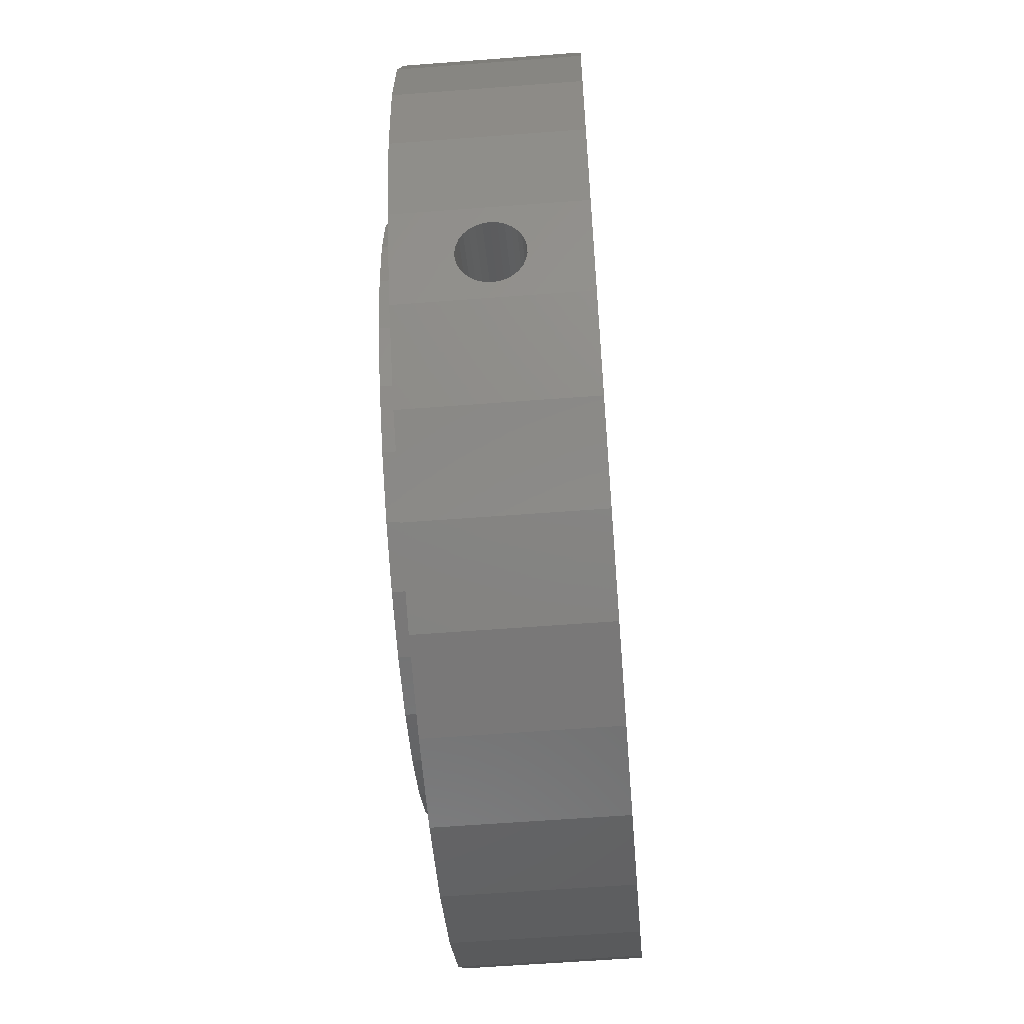
<metadata>
{"format":"stl","ext":"stl","renderer":"f3d","projection":"perspective","resolution":1024,"background":"white","views":[{"elev":-59.6,"azim":94.5,"up":"+Y"}]}
</metadata>
<code>
# stl→obj: 436 verts, 880 faces
v 17.61 -3.742 7
v 18 0 7
v 17.61 3.742 7
v 14.56 10.58 7
v 16.44 7.321 7
v 12.04 13.38 7
v 9 15.59 7
v 5.562 17.12 7
v 1.882 17.9 7
v 9.708 7.053 7
v 10.96 4.881 7
v -9.708 7.053 7
v -8.03 8.918 7
v -14.56 10.58 7
v 11.74 -2.495 7
v 10.96 -4.881 7
v -6 10.39 7
v -12.04 13.38 7
v -9.708 -7.053 7
v -10.96 -4.881 7
v -16.44 -7.321 7
v 1.254 -11.93 7
v -1.254 -11.93 7
v -9 -15.59 7
v -3.708 -11.41 7
v -6 -10.39 7
v -12.04 -13.38 7
v -1.882 -17.9 7
v -5.562 -17.12 7
v 1.882 -17.9 7
v 5.562 -17.12 7
v 9 -15.59 7
v 12.04 -13.38 7
v 14.56 -10.58 7
v 16.44 -7.321 7
v -1.254 11.93 7
v 1.254 11.93 7
v -5.562 17.12 7
v -10.96 4.881 7
v -16.44 7.321 7
v -11.74 -2.495 7
v -17.61 -3.742 7
v 6 -10.39 7
v 3.708 -11.41 7
v -8.03 -8.918 7
v -14.56 -10.58 7
v 8.03 -8.918 7
v 9.708 -7.053 7
v -12 0 7
v -18 0 7
v -17.61 3.742 7
v -11.74 2.495 7
v -9 15.59 7
v -3.708 11.41 7
v -1.882 17.9 7
v 3.708 11.41 7
v 6 10.39 7
v 8.03 8.918 7
v 11.74 2.495 7
v 12 0 7
v 18 0 2.204e-15
v 17.61 3.742 2.156e-15
v 17.61 -3.742 2.156e-15
v 16.44 -7.321 2.014e-15
v 15.7 -8.616 4.689
v 14.88 -10.03 3.5
v 14.89 -10.01 3.76
v 16.11 -7.892 3.76
v 16.13 -7.868 3.5
v 16.11 -7.892 3.24
v 15.44 -9.064 4.743
v 15.57 -8.838 4.743
v 16.07 -7.962 2.992
v 16.01 -8.075 2.765
v 15.92 -8.226 2.571
v 14.93 -9.94 4.008
v 15.82 -8.409 2.417
v 14.56 -10.58 1.783e-15
v 15.7 -8.616 2.311
v 15.19 -9.492 4.583
v 15.31 -9.285 4.689
v 15.57 -8.838 2.257
v 15.44 -9.064 2.257
v 15.08 -9.675 4.429
v 15.31 -9.285 2.311
v 15.19 -9.492 2.417
v 15 -9.826 4.235
v 15.08 -9.675 2.571
v 15 -9.826 2.765
v 14.93 -9.94 2.992
v 14.89 -10.01 3.24
v 15.82 -8.409 4.583
v 15.92 -8.226 4.429
v 16.01 -8.075 4.235
v 16.07 -7.962 4.008
v 12.04 -13.38 1.475e-15
v 9 -15.59 1.102e-15
v 5.562 -17.12 6.812e-16
v 1.882 -17.9 2.304e-16
v -1.882 -17.9 -2.304e-16
v -5.562 -17.12 -6.812e-16
v -9 -15.59 -1.102e-15
v -12.04 -13.38 -1.475e-15
v -14.56 -10.58 -1.783e-15
v -16.11 -7.892 3.24
v -16.44 -7.321 -2.014e-15
v -14.89 -10.01 3.76
v -14.88 -10.03 3.5
v -15.31 -9.285 4.689
v -15.44 -9.064 4.743
v -14.89 -10.01 3.24
v -15.57 -8.838 4.743
v -14.93 -9.94 2.992
v -15 -9.826 2.765
v -15.7 -8.616 4.689
v -15.08 -9.675 2.571
v -15.19 -9.492 2.417
v -15.82 -8.409 4.583
v -15.31 -9.285 2.311
v -15.44 -9.064 2.257
v -15.92 -8.226 4.429
v -15.57 -8.838 2.257
v -15.7 -8.616 2.311
v -16.01 -8.075 4.235
v -15.82 -8.409 2.417
v -16.07 -7.962 4.008
v -15.92 -8.226 2.571
v -16.01 -8.075 2.765
v -16.11 -7.892 3.76
v -16.07 -7.962 2.992
v -16.13 -7.868 3.5
v -15.19 -9.492 4.583
v -15.08 -9.675 4.429
v -15 -9.826 4.235
v -14.93 -9.94 4.008
v -17.61 -3.742 -2.156e-15
v -18 0 -2.204e-15
v -17.61 3.742 -2.156e-15
v -16.44 7.321 -2.014e-15
v -14.56 10.58 -1.783e-15
v -12.04 13.38 -1.475e-15
v -9 15.59 -1.102e-15
v -5.562 17.12 -6.812e-16
v -1.882 17.9 -2.304e-16
v 1.882 17.9 2.304e-16
v 5.562 17.12 6.812e-16
v 9 15.59 1.102e-15
v 12.04 13.38 1.475e-15
v 14.56 10.58 1.783e-15
v 16.44 7.321 2.014e-15
v 12 0 8
v 11.74 -2.495 8
v 11.74 2.495 8
v 10.96 4.881 8
v 9.708 7.053 8
v 8.03 8.918 8
v 6 10.39 8
v 3.708 11.41 8
v 1.254 11.93 8
v -1.254 11.93 8
v -3.708 11.41 8
v -6 10.39 8
v -8.03 8.918 8
v -9.708 7.053 8
v -10.96 4.881 8
v -11.74 2.495 8
v -12 0 8
v -11.74 -2.495 8
v -10.96 -4.881 8
v -9.708 -7.053 8
v -8.03 -8.918 8
v -6 -10.39 8
v -3.708 -11.41 8
v -1.254 -11.93 8
v 1.254 -11.93 8
v 3.708 -11.41 8
v 6 -10.39 8
v 8.03 -8.918 8
v 9.708 -7.053 8
v 10.96 -4.881 8
v 0.8989 -8.553 1.101e-16
v -2.658 -8.179 -3.255e-16
v -4.3 -7.448 -5.266e-16
v -6.958 -5.055 -8.521e-16
v -8.412 -1.788 -1.03e-15
v -8.6 0 -1.053e-15
v -7.856 3.498 -9.621e-16
v -6.958 5.055 -8.521e-16
v -4.3 7.448 -5.266e-16
v -0.8989 8.553 -1.101e-16
v 8.6 0 1.053e-15
v 8.412 -1.788 1.03e-15
v -7.856 -3.498 -9.621e-16
v 8.412 1.788 1.03e-15
v 7.856 3.498 9.621e-16
v 6.958 5.055 8.521e-16
v 5.755 6.391 7.047e-16
v 0.8989 8.553 1.101e-16
v 2.658 8.179 3.255e-16
v 4.3 7.448 5.266e-16
v -2.658 8.179 -3.255e-16
v -5.755 6.391 -7.047e-16
v -8.412 1.788 -1.03e-15
v -5.755 -6.391 -7.047e-16
v -0.8989 -8.553 -1.101e-16
v 2.658 -8.179 3.255e-16
v 4.3 -7.448 5.266e-16
v 5.755 -6.391 7.047e-16
v 7.856 -3.498 9.621e-16
v 6.958 -5.055 8.521e-16
v 10.35 -4.566 3.76
v 10.37 -4.542 3.5
v 10.31 -4.636 4.008
v 10.25 -4.749 4.235
v 10.16 -4.901 4.429
v 10.06 -5.084 4.583
v 9.936 -5.29 4.689
v 9.808 -5.512 4.743
v 9.677 -5.738 4.743
v 9.55 -5.96 4.689
v 9.43 -6.166 4.583
v 9.325 -6.349 4.429
v 9.237 -6.501 4.235
v 9.172 -6.614 4.008
v 9.131 -6.684 3.76
v 9.118 -6.708 3.5
v 9.131 -6.684 3.24
v 9.172 -6.614 2.992
v 9.237 -6.501 2.765
v 9.325 -6.349 2.571
v 9.43 -6.166 2.417
v 9.55 -5.96 2.311
v 9.677 -5.738 2.257
v 9.808 -5.512 2.257
v 9.936 -5.29 2.311
v 10.06 -5.084 2.417
v 10.16 -4.901 2.571
v 10.25 -4.749 2.765
v 10.31 -4.636 2.992
v 10.35 -4.566 3.24
v -9.131 -6.684 3.76
v -9.118 -6.708 3.5
v -9.172 -6.614 4.008
v -9.237 -6.501 4.235
v -9.325 -6.349 4.429
v -9.43 -6.166 4.583
v -9.55 -5.96 4.689
v -9.677 -5.738 4.743
v -9.808 -5.512 4.743
v -9.936 -5.29 4.689
v -10.06 -5.084 4.583
v -10.16 -4.901 4.429
v -10.25 -4.749 4.235
v -10.31 -4.636 4.008
v -10.35 -4.566 3.76
v -10.37 -4.542 3.5
v -10.35 -4.566 3.24
v -10.31 -4.636 2.992
v -10.25 -4.749 2.765
v -10.16 -4.901 2.571
v -10.06 -5.084 2.417
v -9.936 -5.29 2.311
v -9.808 -5.512 2.257
v -9.677 -5.738 2.257
v -9.55 -5.96 2.311
v -9.43 -6.166 2.417
v -9.325 -6.349 2.571
v -9.237 -6.501 2.765
v -9.172 -6.614 2.992
v -9.131 -6.684 3.24
v 6.958 5.055 8
v -6.958 5.055 8
v -5.755 6.391 8
v 8.412 -1.788 8
v 7.856 -3.498 8
v -4.3 7.448 8
v -2.658 8.179 8
v -5.755 -6.391 8
v -6.958 -5.055 8
v 2.658 -8.179 8
v 0.8989 -8.553 8
v -0.8989 -8.553 8
v -2.658 -8.179 8
v 0.8989 8.553 8
v 2.658 8.179 8
v -7.856 3.498 8
v -7.856 -3.498 8
v -4.3 -7.448 8
v 5.755 -6.391 8
v 4.3 -7.448 8
v 6.958 -5.055 8
v -8.412 -1.788 8
v -8.6 0 8
v -8.412 1.788 8
v -0.8989 8.553 8
v 4.3 7.448 8
v 5.755 6.391 8
v 7.856 3.498 8
v 8.412 1.788 8
v 8.6 0 8
v 7.856 -3.498 0.7976
v 8.023 -2.986 1.032
v 8.175 -2.518 1.382
v 8.301 -2.13 1.825
v 8.307 -2.112 1.856
v 8.307 -2.112 5.144
v 8.301 -2.13 5.175
v 8.175 -2.518 5.618
v 8.023 -2.986 5.968
v 7.856 -3.498 6.202
v 6.967 -5.039 0.7895
v 6.958 -5.055 0.7976
v 7.258 -4.534 0.6656
v 7.556 -4.018 0.6656
v 7.847 -3.514 0.7895
v 6.598 -5.455 5.968
v 6.958 -5.055 6.202
v 6.268 -5.821 5.618
v 5.995 -6.124 5.175
v 5.983 -6.138 5.144
v 5.983 -6.138 1.856
v 5.995 -6.124 1.825
v 6.268 -5.821 1.382
v 6.598 -5.455 1.032
v -6.958 -5.055 0.7976
v -6.268 -5.821 1.382
v -6.598 -5.455 1.032
v -5.995 -6.124 1.825
v -5.983 -6.138 1.856
v -5.983 -6.138 5.144
v -5.995 -6.124 5.175
v -6.268 -5.821 5.618
v -6.598 -5.455 5.968
v -6.958 -5.055 6.202
v -7.847 -3.514 0.7895
v -7.856 -3.498 0.7976
v -7.258 -4.534 0.6656
v -7.556 -4.018 0.6656
v -6.967 -5.039 0.7895
v -8.023 -2.986 5.968
v -8.175 -2.518 5.618
v -8.307 -2.112 5.144
v -8.301 -2.13 5.175
v -7.856 -3.498 6.202
v -8.307 -2.112 1.856
v -8.301 -2.13 1.825
v -8.175 -2.518 1.382
v -8.023 -2.986 1.032
v 11.04 -3.37 2.341
v 10.9 -3.628 1.825
v 11.14 -3.211 2.907
v 10.7 -3.973 1.382
v 10.46 -4.391 1.032
v 10.18 -4.862 0.7895
v 9.892 -5.367 0.6656
v 9.594 -5.883 0.6656
v 9.302 -6.388 0.7895
v 9.03 -6.859 1.032
v 8.789 -7.277 1.382
v 8.59 -7.622 1.825
v 8.441 -7.88 2.341
v 8.349 -8.039 2.907
v 8.318 -8.093 3.5
v 8.349 -8.039 4.093
v 8.441 -7.88 4.659
v 8.59 -7.622 5.175
v 8.789 -7.277 5.618
v 9.03 -6.859 5.968
v 9.302 -6.388 6.211
v 9.594 -5.883 6.334
v 9.892 -5.367 6.334
v 10.18 -4.862 6.211
v 10.46 -4.391 5.968
v 10.7 -3.973 5.618
v 10.9 -3.628 5.175
v 11.04 -3.37 4.659
v 11.14 -3.211 4.093
v 11.17 -3.157 3.5
v -8.349 -8.039 2.907
v -8.441 -7.88 2.341
v -8.59 -7.622 1.825
v -9.03 -6.859 1.032
v -8.789 -7.277 1.382
v -9.302 -6.388 0.7895
v -9.594 -5.883 0.6656
v -9.892 -5.367 0.6656
v -10.18 -4.862 0.7895
v -10.46 -4.391 1.032
v -10.7 -3.973 1.382
v -10.9 -3.628 1.825
v -11.04 -3.37 2.341
v -11.14 -3.211 2.907
v -11.04 -3.37 4.659
v -9.892 -5.367 6.334
v -10.18 -4.862 6.211
v -9.594 -5.883 6.334
v -9.302 -6.388 6.211
v -9.03 -6.859 5.968
v -8.789 -7.277 5.618
v -8.59 -7.622 5.175
v -8.441 -7.88 4.659
v -8.349 -8.039 4.093
v -8.318 -8.093 3.5
v -11.14 -3.211 4.093
v -10.9 -3.628 5.175
v -10.7 -3.973 5.618
v -10.46 -4.391 5.968
v -11.17 -3.157 3.5
v -6.967 -5.039 6.211
v -7.258 -4.534 6.334
v -7.847 -3.514 6.211
v -7.556 -4.018 6.334
v 7.847 -3.514 6.211
v 7.556 -4.018 6.334
v 7.258 -4.534 6.334
v 6.967 -5.039 6.211
v 8.447 -1.87 4.659
v 8.539 -1.711 4.093
v 8.447 -1.87 2.341
v 8.539 -1.711 2.907
v 8.57 -1.657 3.5
v 5.843 -6.38 2.341
v 5.843 -6.38 4.659
v 5.751 -6.539 4.093
v 5.72 -6.593 3.5
v 5.751 -6.539 2.907
v -5.843 -6.38 4.659
v -5.751 -6.539 4.093
v -5.843 -6.38 2.341
v -5.751 -6.539 2.907
v -5.72 -6.593 3.5
v -8.447 -1.87 2.341
v -8.539 -1.711 4.093
v -8.57 -1.657 3.5
v -8.447 -1.87 4.659
v -8.539 -1.711 2.907
f 1 2 3
f 4 1 5
f 5 1 3
f 6 1 4
f 7 1 6
f 8 1 7
f 9 1 8
f 10 1 9
f 10 11 1
f 12 13 14
f 15 16 1
f 13 17 18
f 19 20 21
f 22 23 24
f 25 26 27
f 28 1 29
f 30 1 28
f 31 1 30
f 32 1 31
f 33 1 32
f 34 1 33
f 35 1 34
f 36 37 38
f 39 12 40
f 20 41 42
f 43 44 29
f 26 45 46
f 43 1 47
f 29 1 43
f 29 44 24
f 44 22 24
f 24 23 27
f 23 25 27
f 27 26 46
f 48 47 1
f 46 45 21
f 45 19 21
f 21 20 42
f 41 49 50
f 42 41 50
f 16 48 1
f 50 49 51
f 51 52 40
f 52 39 40
f 40 12 14
f 49 52 51
f 14 13 18
f 18 17 53
f 17 54 53
f 53 36 38
f 38 37 55
f 37 56 55
f 55 57 9
f 57 58 9
f 58 10 9
f 56 57 55
f 59 60 1
f 11 59 1
f 54 36 53
f 60 15 1
f 3 2 61
f 62 3 61
f 61 2 1
f 63 61 1
f 63 1 35
f 64 63 35
f 65 35 34
f 66 67 34
f 64 35 68
f 64 68 69
f 64 69 70
f 71 72 34
f 64 70 73
f 72 65 34
f 64 73 74
f 64 74 75
f 67 76 34
f 64 75 77
f 78 64 79
f 80 81 34
f 78 79 82
f 78 82 83
f 84 80 34
f 78 83 85
f 78 85 86
f 76 87 34
f 78 86 88
f 87 84 34
f 78 88 89
f 78 89 90
f 78 91 34
f 78 90 91
f 91 66 34
f 92 35 65
f 93 35 92
f 94 35 93
f 95 35 94
f 68 35 95
f 81 71 34
f 77 79 64
f 78 34 33
f 96 78 33
f 96 33 32
f 97 96 32
f 97 32 31
f 98 97 31
f 98 31 30
f 99 98 30
f 99 30 28
f 100 99 28
f 100 28 29
f 101 100 29
f 101 29 24
f 102 101 24
f 102 24 27
f 103 102 27
f 27 46 103
f 103 46 104
f 105 21 106
f 46 107 104
f 107 108 104
f 109 21 110
f 108 111 104
f 110 21 112
f 111 113 104
f 113 114 104
f 112 21 115
f 114 116 104
f 116 117 104
f 115 21 118
f 104 119 106
f 119 120 106
f 118 21 121
f 120 122 106
f 122 123 106
f 121 21 124
f 123 125 106
f 124 21 126
f 125 127 106
f 127 128 106
f 126 21 129
f 128 130 106
f 131 21 105
f 130 105 106
f 129 21 131
f 46 21 109
f 46 109 132
f 46 132 133
f 46 133 134
f 46 134 135
f 46 135 107
f 119 104 117
f 21 42 106
f 106 42 136
f 42 50 136
f 136 50 137
f 51 138 50
f 50 138 137
f 40 139 51
f 51 139 138
f 14 140 40
f 40 140 139
f 18 141 14
f 14 141 140
f 53 142 18
f 18 142 141
f 38 143 53
f 53 143 142
f 55 144 38
f 38 144 143
f 9 145 55
f 55 145 144
f 8 146 9
f 9 146 145
f 7 147 8
f 8 147 146
f 6 148 7
f 7 148 147
f 6 4 149
f 148 6 149
f 4 5 150
f 149 4 150
f 5 3 62
f 150 5 62
f 60 151 152
f 15 60 152
f 153 151 60
f 59 153 60
f 154 153 59
f 11 154 59
f 155 154 11
f 10 155 11
f 156 155 10
f 58 156 10
f 156 58 157
f 157 58 57
f 157 57 158
f 158 57 56
f 158 56 159
f 159 56 37
f 159 37 160
f 160 37 36
f 160 36 161
f 161 36 54
f 161 54 162
f 162 54 17
f 162 17 163
f 163 17 13
f 163 13 164
f 164 13 12
f 164 12 165
f 165 12 39
f 165 39 166
f 166 39 52
f 166 52 167
f 167 52 49
f 168 167 41
f 41 167 49
f 169 168 20
f 20 168 41
f 170 169 19
f 19 169 20
f 171 170 45
f 45 170 19
f 26 172 171
f 45 26 171
f 25 173 172
f 26 25 172
f 23 174 173
f 25 23 173
f 22 175 174
f 23 22 174
f 44 176 175
f 22 44 175
f 43 177 176
f 44 43 176
f 47 178 177
f 43 47 177
f 48 179 178
f 47 48 178
f 16 180 179
f 48 16 179
f 15 152 180
f 16 15 180
f 61 63 62
f 62 63 64
f 62 64 78
f 62 78 96
f 62 96 97
f 62 97 98
f 62 98 99
f 62 99 100
f 62 100 101
f 181 101 102
f 182 102 103
f 183 103 104
f 184 104 106
f 185 106 136
f 186 136 137
f 187 137 138
f 188 138 139
f 189 139 140
f 190 140 141
f 62 141 142
f 62 142 143
f 62 143 144
f 62 144 145
f 62 145 146
f 62 146 147
f 62 147 148
f 62 148 149
f 62 149 150
f 191 62 192
f 184 106 193
f 194 62 191
f 195 62 194
f 196 62 195
f 197 62 196
f 198 141 199
f 62 197 200
f 62 200 199
f 62 199 141
f 190 141 198
f 201 140 190
f 189 140 201
f 202 139 189
f 188 139 202
f 203 137 187
f 186 137 203
f 185 136 186
f 193 106 185
f 187 138 188
f 204 104 184
f 183 104 204
f 205 102 182
f 181 102 205
f 206 101 181
f 207 101 206
f 208 101 207
f 62 101 208
f 209 62 210
f 182 103 183
f 192 62 209
f 210 62 208
f 68 211 212
f 69 68 212
f 95 213 211
f 68 95 211
f 94 214 213
f 95 94 213
f 215 214 93
f 93 214 94
f 216 215 92
f 92 215 93
f 217 216 65
f 65 216 92
f 218 217 72
f 72 217 65
f 219 218 71
f 71 218 72
f 220 219 81
f 81 219 71
f 221 220 80
f 80 220 81
f 222 221 84
f 84 221 80
f 223 222 87
f 87 222 84
f 224 223 76
f 76 223 87
f 225 224 67
f 67 224 76
f 226 225 66
f 66 225 67
f 226 66 227
f 227 66 91
f 227 91 228
f 228 91 90
f 228 90 229
f 229 90 89
f 230 229 89
f 88 230 89
f 231 230 88
f 86 231 88
f 232 231 86
f 85 232 86
f 233 232 85
f 83 233 85
f 234 233 83
f 82 234 83
f 235 234 82
f 79 235 82
f 236 235 79
f 77 236 79
f 237 236 77
f 75 237 77
f 238 237 75
f 74 238 75
f 239 238 74
f 73 239 74
f 240 239 73
f 70 240 73
f 212 240 70
f 69 212 70
f 107 241 108
f 108 241 242
f 135 243 107
f 107 243 241
f 134 244 135
f 135 244 243
f 133 245 134
f 134 245 244
f 132 246 133
f 133 246 245
f 109 247 132
f 132 247 246
f 110 248 109
f 109 248 247
f 112 249 110
f 110 249 248
f 115 250 112
f 112 250 249
f 118 251 115
f 115 251 250
f 121 252 118
f 118 252 251
f 124 253 121
f 121 253 252
f 124 126 254
f 253 124 254
f 126 129 255
f 254 126 255
f 129 131 256
f 255 129 256
f 256 131 105
f 257 256 105
f 257 105 130
f 258 257 130
f 258 130 128
f 259 258 128
f 259 128 127
f 260 259 127
f 260 127 125
f 261 260 125
f 261 125 123
f 262 261 123
f 262 123 122
f 263 262 122
f 263 122 120
f 264 263 120
f 264 120 119
f 265 264 119
f 265 119 117
f 266 265 117
f 266 117 116
f 267 266 116
f 267 116 114
f 268 267 114
f 114 113 268
f 268 113 269
f 113 111 269
f 269 111 270
f 111 108 270
f 270 108 242
f 152 151 153
f 155 152 154
f 154 152 153
f 156 152 155
f 157 152 156
f 158 152 157
f 271 152 158
f 272 273 164
f 274 275 152
f 276 277 162
f 278 279 170
f 280 281 173
f 282 283 172
f 175 152 174
f 176 152 175
f 177 152 176
f 178 152 177
f 179 152 178
f 180 152 179
f 284 285 160
f 286 272 165
f 279 287 169
f 283 288 171
f 174 152 289
f 174 290 173
f 174 289 290
f 290 280 173
f 173 281 172
f 281 282 172
f 172 283 171
f 291 289 152
f 171 288 170
f 288 278 170
f 170 279 169
f 292 293 167
f 169 287 168
f 275 291 152
f 168 292 167
f 167 293 166
f 166 294 165
f 287 292 168
f 294 286 165
f 165 272 164
f 164 273 163
f 293 294 166
f 163 276 162
f 162 277 161
f 277 295 161
f 161 284 160
f 160 285 159
f 285 296 159
f 159 297 158
f 297 271 158
f 298 152 271
f 273 276 163
f 296 297 159
f 299 300 152
f 298 299 152
f 295 284 161
f 300 274 152
f 209 301 192
f 192 301 302
f 192 302 303
f 303 304 192
f 304 305 192
f 305 306 192
f 307 275 306
f 308 275 307
f 309 310 275
f 309 275 308
f 306 275 274
f 306 274 192
f 192 274 191
f 191 274 300
f 210 311 209
f 210 312 311
f 209 313 314
f 314 315 209
f 315 301 209
f 313 209 311
f 316 289 317
f 316 318 289
f 318 319 289
f 289 320 208
f 320 321 208
f 208 322 210
f 322 323 210
f 210 324 312
f 323 324 210
f 321 322 208
f 319 320 289
f 289 291 317
f 207 290 208
f 208 290 289
f 206 280 207
f 207 280 290
f 181 281 206
f 206 281 280
f 205 282 181
f 181 282 281
f 182 283 205
f 205 283 282
f 183 288 182
f 182 288 283
f 204 278 183
f 183 278 288
f 204 184 325
f 326 204 327
f 327 204 325
f 328 204 326
f 329 204 328
f 330 204 329
f 278 204 330
f 279 330 331
f 279 331 332
f 279 332 333
f 279 333 334
f 278 330 279
f 335 193 336
f 184 193 335
f 337 184 338
f 339 184 337
f 325 184 339
f 335 338 184
f 292 340 341
f 342 292 343
f 343 292 341
f 344 340 292
f 345 185 342
f 346 185 345
f 347 193 346
f 348 193 347
f 336 193 348
f 193 185 346
f 185 292 342
f 292 287 344
f 185 186 293
f 292 185 293
f 293 186 203
f 294 293 203
f 294 203 187
f 286 294 187
f 286 187 188
f 272 286 188
f 272 188 202
f 273 272 202
f 273 202 189
f 276 273 189
f 276 189 201
f 277 276 201
f 277 201 190
f 295 277 190
f 295 190 198
f 284 295 198
f 284 198 199
f 285 284 199
f 285 199 200
f 296 285 200
f 296 200 197
f 297 296 197
f 197 196 297
f 297 196 271
f 196 195 271
f 271 195 298
f 195 194 298
f 298 194 299
f 194 191 299
f 299 191 300
f 349 350 351
f 351 350 352
f 351 352 353
f 351 353 354
f 351 354 355
f 351 355 356
f 351 356 357
f 351 357 358
f 351 358 359
f 233 359 360
f 231 360 361
f 229 361 362
f 227 362 363
f 226 363 364
f 224 364 365
f 222 365 366
f 220 366 367
f 218 367 368
f 216 368 369
f 351 369 370
f 351 370 371
f 351 371 372
f 351 372 373
f 351 373 374
f 351 374 375
f 351 375 376
f 351 376 377
f 351 377 378
f 213 351 211
f 214 351 213
f 216 369 215
f 351 214 215
f 351 215 369
f 217 368 216
f 218 368 217
f 219 367 218
f 220 367 219
f 221 366 220
f 222 366 221
f 223 365 222
f 225 364 224
f 226 364 225
f 227 363 226
f 228 362 227
f 229 362 228
f 230 361 229
f 231 361 230
f 232 360 231
f 233 360 232
f 234 359 233
f 236 351 235
f 235 359 234
f 351 359 235
f 237 351 236
f 238 351 237
f 239 351 238
f 240 351 239
f 212 351 240
f 211 351 212
f 224 365 223
f 379 380 381
f 382 379 383
f 383 379 381
f 384 379 382
f 385 379 384
f 386 379 385
f 387 379 386
f 388 379 387
f 389 379 388
f 265 379 389
f 265 266 379
f 262 263 390
f 260 261 391
f 258 259 392
f 253 254 393
f 394 379 395
f 396 379 394
f 397 379 396
f 398 379 397
f 399 379 398
f 400 379 399
f 401 379 400
f 402 379 401
f 403 379 402
f 255 256 404
f 241 243 379
f 266 267 379
f 243 244 379
f 251 252 405
f 245 246 395
f 249 250 406
f 245 379 244
f 395 379 245
f 395 246 407
f 246 247 407
f 407 248 406
f 248 249 406
f 406 250 405
f 250 251 405
f 405 252 393
f 252 253 393
f 393 254 404
f 242 241 379
f 254 255 404
f 247 248 407
f 404 256 408
f 408 257 392
f 257 258 392
f 392 259 391
f 259 260 391
f 391 261 390
f 261 262 390
f 390 263 389
f 263 264 389
f 264 265 389
f 267 268 379
f 268 269 379
f 269 270 379
f 256 257 408
f 270 242 379
f 287 409 410
f 411 287 412
f 412 287 410
f 334 409 287
f 344 287 411
f 287 279 334
f 413 291 310
f 413 414 291
f 291 415 416
f 291 416 317
f 414 415 291
f 291 275 310
f 413 310 372
f 372 310 309
f 372 309 373
f 309 308 373
f 373 308 374
f 308 307 374
f 374 307 375
f 375 307 306
f 376 375 417
f 417 375 306
f 418 417 306
f 419 418 305
f 305 418 306
f 420 418 419
f 421 418 420
f 419 305 304
f 349 419 350
f 350 419 304
f 304 303 352
f 350 304 352
f 303 302 353
f 352 303 353
f 302 301 354
f 354 301 315
f 302 354 353
f 315 314 355
f 354 315 355
f 314 313 356
f 355 314 356
f 313 311 357
f 356 313 357
f 311 312 358
f 358 312 324
f 311 358 357
f 316 317 368
f 368 317 416
f 368 416 369
f 324 323 359
f 358 324 359
f 323 322 360
f 359 323 360
f 321 422 322
f 322 422 361
f 322 361 360
f 423 424 425
f 422 423 426
f 426 423 425
f 321 423 422
f 320 423 321
f 423 320 365
f 365 320 319
f 365 319 366
f 319 318 366
f 366 318 367
f 318 316 367
f 367 316 368
f 397 409 398
f 398 409 334
f 398 334 333
f 398 333 399
f 399 333 332
f 399 332 400
f 400 332 331
f 400 331 401
f 401 331 330
f 401 330 427
f 427 330 428
f 428 330 329
f 428 329 429
f 428 429 430
f 428 430 431
f 328 381 329
f 329 381 380
f 329 380 429
f 326 383 381
f 328 326 381
f 327 382 383
f 326 327 383
f 325 339 384
f 327 325 382
f 382 325 384
f 337 385 384
f 339 337 384
f 338 386 385
f 337 338 385
f 335 387 386
f 338 335 386
f 336 348 388
f 335 336 387
f 387 336 388
f 407 340 395
f 395 340 344
f 395 344 411
f 347 389 388
f 348 347 388
f 346 390 389
f 347 346 389
f 345 432 391
f 346 345 390
f 390 345 391
f 433 434 435
f 435 434 436
f 435 436 432
f 435 432 345
f 435 345 342
f 405 393 435
f 343 405 342
f 342 405 435
f 405 343 406
f 406 343 341
f 406 341 407
f 407 341 340
f 420 419 349
f 351 420 349
f 421 420 351
f 378 421 351
f 377 418 421
f 378 377 421
f 376 417 418
f 377 376 418
f 414 413 371
f 371 413 372
f 415 414 370
f 370 414 371
f 416 415 369
f 369 415 370
f 424 423 364
f 364 423 365
f 425 424 363
f 363 424 364
f 425 363 426
f 426 363 362
f 426 362 422
f 422 362 361
f 380 379 429
f 429 379 430
f 379 403 430
f 430 403 431
f 402 428 403
f 403 428 431
f 401 427 402
f 402 427 428
f 396 410 397
f 397 410 409
f 394 412 396
f 396 412 410
f 395 411 394
f 394 411 412
f 393 404 433
f 435 393 433
f 404 408 434
f 433 404 434
f 434 408 392
f 436 434 392
f 436 392 391
f 432 436 391

</code>
